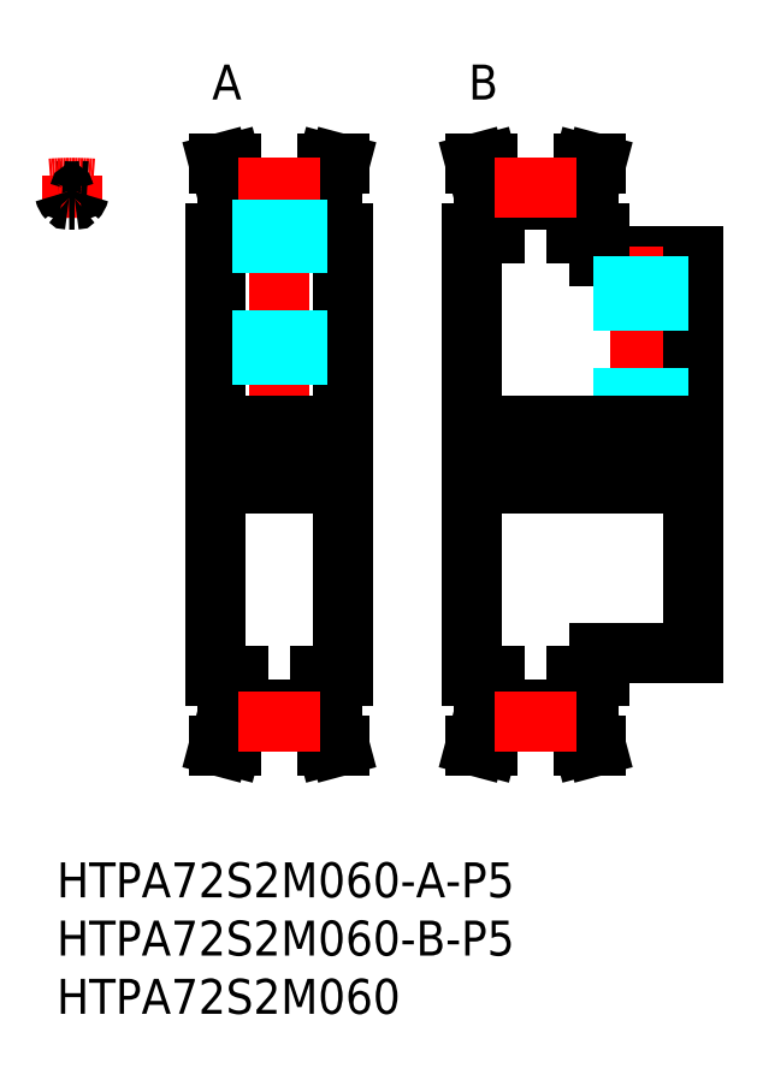
<metadata>
{"format":"dxf","ext":"dxf","renderer":"ezdxf+matplotlib","layout":"modelspace","background":"white","min_lineweight":24,"dpi":150}
</metadata>
<code>
0
SECTION
2
ENTITIES
0
INSERT
8
MSM_CONTINUOUS
2
*U13
10
0
20
0
30
0
0
INSERT
8
MSM_CONTINUOUS
2
*U14
10
0
20
0
30
0
0
INSERT
8
MSM_CONTINUOUS
2
*U15
10
0
20
0
30
0
0
LINE
8
MSM_CENTER
10
33.6
20
35
30
0
11
56.6
21
35
31
0
0
LINE
8
MSM_CONTINUOUS
10
46.6
20
18
30
0
11
54.6
21
18
31
0
0
LINE
8
MSM_CONTINUOUS
10
46.6
20
52
30
0
11
54.6
21
52
31
0
0
LINE
8
MSM_CENTER
10
11.6
20
35
30
0
11
26.6
21
35
31
0
0
LINE
8
MSM_CONTINUOUS
10
22.6
20
54
30
0
11
24.6
21
54
31
0
0
LINE
8
MSM_CONTINUOUS
10
22.6
20
16
30
0
11
24.6
21
16
31
0
0
LINE
8
MSM_CONTINUOUS
10
13.6
20
16
30
0
11
13.6
21
54
31
0
0
LINE
8
MSM_CONTINUOUS
10
13.6
20
16
30
0
11
15.6
21
16
31
0
0
LINE
8
MSM_CENTER
10
19.1
20
37
30
0
11
19.1
21
59.92
31
0
0
LINE
8
MSM_CONTINUOUS
10
13.6
20
54
30
0
11
15.6
21
54
31
0
0
LINE
8
MSM_CONTINUOUS
10
24.6
20
16
30
0
11
24.6
21
54
31
0
0
LINE
8
MSM_CONTINUOUS
10
35.6
20
16
30
0
11
35.6
21
54
31
0
0
LINE
8
MSM_CONTINUOUS
10
35.6
20
16
30
0
11
37.6
21
16
31
0
0
LINE
8
MSM_CONTINUOUS
10
44.6
20
16
30
0
11
46.6
21
16
31
0
0
LINE
8
MSM_CONTINUOUS
10
46.6
20
16
30
0
11
46.6
21
18
31
0
0
LINE
8
MSM_CENTER
10
50.1
20
37
30
0
11
50.1
21
54
31
0
0
LINE
8
MSM_CONTINUOUS
10
35.6
20
54
30
0
11
37.6
21
54
31
0
0
LINE
8
MSM_CONTINUOUS
10
46.6
20
52
30
0
11
46.6
21
54
31
0
0
LINE
8
MSM_CONTINUOUS
10
44.6
20
54
30
0
11
46.6
21
54
31
0
0
LINE
8
MSM_CONTINUOUS
10
54.6
20
18
30
0
11
54.6
21
52
31
0
0
LINE
8
MSM_CONTINUOUS
10
54.6
20
26.5
30
0
11
54.6
21
26.5
31
0
0
LINE
8
MSM_CONTINUOUS
10
54.6
20
35
30
0
11
54.6
21
35
31
0
0
LINE
8
MSM_CENTER
10
1.3
20
55.91
30
0
11
1.3
21
58.92
31
0
0
TEXT
8
MSM_PART_NUMBER
10
13.6
20
65.5
30
0
40
3
1
A
72
     1
11
14.6
21
67
31
0
73
     2
0
TEXT
8
MSM_PART_NUMBER
10
35.6
20
65.5
30
0
40
3
1
B
72
     1
11
36.6
21
67
31
0
73
     2
0
ARC
8
MSM_CONTINUOUS
10
1.3
20
35
30
0
40
22.66
50
92.08
51
93.29
0
ARC
8
MSM_CENTER
10
1.3
20
35
30
0
40
22.92
50
85.5
51
94.5
0
ARC
8
MSM_CONTINUOUS
10
1.3
20
35
30
0
40
21.91
50
89.35
51
90.65
0
ARC
8
MSM_CONTINUOUS
10
1.95
20
57.84
30
0
40
1.325
50
194.4
51
222.9
0
ARC
8
MSM_CONTINUOUS
10
0.4826
20
57.46
30
0
40
0.19
50
14.4
51
92.08
0
ARC
8
MSM_CONTINUOUS
10
1.052
20
57
30
0
40
0.1
50
222.9
51
270.6
0
ARC
8
MSM_CONTINUOUS
10
2.117
20
57.46
30
0
40
0.19
50
87.92
51
165.6
0
ARC
8
MSM_CONTINUOUS
10
0.65
20
57.84
30
0
40
1.325
50
317.1
51
345.6
0
ARC
8
MSM_CONTINUOUS
10
1.548
20
57
30
0
40
0.1
50
269.4
51
317.1
0
ARC
8
MSM_CONTINUOUS
10
1.3
20
35
30
0
40
22.66
50
86.71
51
87.92
0
LINE
8
MSM_CONTINUOUS
10
37.6
20
56.91
30
0
11
44.6
21
56.91
31
0
0
LINE
8
MSM_CONTINUOUS
10
37.6
20
57.66
30
0
11
44.6
21
57.66
31
0
0
LINE
8
MSM_CONTINUOUS
10
36.6
20
54
30
0
11
36.6
21
57.53
31
0
0
LINE
8
MSM_CONTINUOUS
10
36.6
20
57.53
30
0
11
35.94
21
60
31
0
0
LINE
8
MSM_CONTINUOUS
10
37.6
20
57.66
30
0
11
36.97
21
60
31
0
0
LINE
8
MSM_CONTINUOUS
10
35.94
20
60
30
0
11
36.97
21
60
31
0
0
LINE
8
MSM_CONTINUOUS
10
37.6
20
54
30
0
11
37.6
21
57.66
31
0
0
LINE
8
MSM_CONTINUOUS
10
36.6
20
16
30
0
11
36.6
21
12.47
31
0
0
LINE
8
MSM_CONTINUOUS
10
37.6
20
12.33
30
0
11
37.6
21
16
31
0
0
LINE
8
MSM_CONTINUOUS
10
37.6
20
12.33
30
0
11
36.97
21
10
31
0
0
LINE
8
MSM_CONTINUOUS
10
35.94
20
10
30
0
11
36.97
21
10
31
0
0
LINE
8
MSM_CONTINUOUS
10
36.6
20
12.47
30
0
11
35.94
21
10
31
0
0
LINE
8
MSM_CONTINUOUS
10
37.6
20
12.33
30
0
11
44.6
21
12.33
31
0
0
LINE
8
MSM_CONTINUOUS
10
37.6
20
13.1
30
0
11
44.6
21
13.1
31
0
0
LINE
8
MSM_CONTINUOUS
10
14.6
20
54
30
0
11
14.6
21
57.53
31
0
0
LINE
8
MSM_CONTINUOUS
10
14.6
20
57.53
30
0
11
13.94
21
60
31
0
0
LINE
8
MSM_CONTINUOUS
10
15.6
20
57.66
30
0
11
14.97
21
60
31
0
0
LINE
8
MSM_CONTINUOUS
10
13.94
20
60
30
0
11
14.97
21
60
31
0
0
LINE
8
MSM_CONTINUOUS
10
15.6
20
54
30
0
11
15.6
21
57.66
31
0
0
LINE
8
MSM_CONTINUOUS
10
14.6
20
16
30
0
11
14.6
21
12.47
31
0
0
LINE
8
MSM_CONTINUOUS
10
15.6
20
12.33
30
0
11
15.6
21
16
31
0
0
LINE
8
MSM_CONTINUOUS
10
15.6
20
12.33
30
0
11
14.97
21
10
31
0
0
LINE
8
MSM_CONTINUOUS
10
13.94
20
10
30
0
11
14.97
21
10
31
0
0
LINE
8
MSM_CONTINUOUS
10
14.6
20
12.47
30
0
11
13.94
21
10
31
0
0
LINE
8
MSM_CONTINUOUS
10
22.6
20
57.66
30
0
11
23.23
21
60
31
0
0
LINE
8
MSM_CONTINUOUS
10
23.6
20
57.53
30
0
11
24.26
21
60
31
0
0
LINE
8
MSM_CONTINUOUS
10
24.26
20
60
30
0
11
23.23
21
60
31
0
0
LINE
8
MSM_CONTINUOUS
10
23.6
20
54
30
0
11
23.6
21
57.53
31
0
0
LINE
8
MSM_CONTINUOUS
10
22.6
20
54
30
0
11
22.6
21
57.66
31
0
0
LINE
8
MSM_CONTINUOUS
10
22.6
20
12.33
30
0
11
23.23
21
10
31
0
0
LINE
8
MSM_CONTINUOUS
10
24.26
20
10
30
0
11
23.23
21
10
31
0
0
LINE
8
MSM_CONTINUOUS
10
23.6
20
12.47
30
0
11
24.26
21
10
31
0
0
LINE
8
MSM_CONTINUOUS
10
22.6
20
12.34
30
0
11
22.6
21
16
31
0
0
LINE
8
MSM_CONTINUOUS
10
23.6
20
16
30
0
11
23.6
21
12.47
31
0
0
LINE
8
MSM_CONTINUOUS
10
44.6
20
57.66
30
0
11
45.23
21
60
31
0
0
LINE
8
MSM_CONTINUOUS
10
45.6
20
57.53
30
0
11
46.26
21
60
31
0
0
LINE
8
MSM_CONTINUOUS
10
46.26
20
60
30
0
11
45.23
21
60
31
0
0
LINE
8
MSM_CONTINUOUS
10
45.6
20
54
30
0
11
45.6
21
57.53
31
0
0
LINE
8
MSM_CONTINUOUS
10
44.6
20
54
30
0
11
44.6
21
57.66
31
0
0
LINE
8
MSM_CONTINUOUS
10
44.6
20
12.33
30
0
11
45.23
21
10
31
0
0
LINE
8
MSM_CONTINUOUS
10
46.26
20
10
30
0
11
45.23
21
10
31
0
0
LINE
8
MSM_CONTINUOUS
10
45.6
20
12.47
30
0
11
46.26
21
10
31
0
0
LINE
8
MSM_CONTINUOUS
10
44.6
20
12.34
30
0
11
44.6
21
16
31
0
0
LINE
8
MSM_CONTINUOUS
10
45.6
20
16
30
0
11
45.6
21
12.47
31
0
0
LINE
8
MSM_CENTER
10
37.6
20
57.92
30
0
11
44.6
21
57.92
31
0
0
LINE
8
MSM_CENTER
10
37.6
20
12.08
30
0
11
44.6
21
12.08
31
0
0
LINE
8
MSM_CONTINUOUS
10
15.6
20
56.91
30
0
11
22.6
21
56.91
31
0
0
LINE
8
MSM_CONTINUOUS
10
15.6
20
57.66
30
0
11
22.6
21
57.66
31
0
0
LINE
8
MSM_CENTER
10
15.6
20
57.92
30
0
11
22.6
21
57.92
31
0
0
LINE
8
MSM_CONTINUOUS
10
15.6
20
12.33
30
0
11
22.6
21
12.33
31
0
0
LINE
8
MSM_CONTINUOUS
10
15.6
20
13.1
30
0
11
22.6
21
13.1
31
0
0
LINE
8
MSM_CENTER
10
15.6
20
12.08
30
0
11
22.6
21
12.08
31
0
0
LINE
8
MSM_DASHED
10
20.6
20
56.91
30
0
11
20.6
21
37.5
31
0
0
LINE
8
MSM_DASHED
10
20.33
20
56.91
30
0
11
20.33
21
37.5
31
0
0
LINE
8
MSM_DASHED
10
17.87
20
56.91
30
0
11
17.87
21
37.5
31
0
0
LINE
8
MSM_DASHED
10
17.6
20
56.91
30
0
11
17.6
21
37.5
31
0
0
LINE
8
MSM_CONTINUOUS
10
13.6
20
32.5
30
0
11
24.6
21
32.5
31
0
0
LINE
8
MSM_CONTINUOUS
10
13.6
20
37.5
30
0
11
24.6
21
37.5
31
0
0
LINE
8
MSM_DASHED
10
51.6
20
52
30
0
11
51.6
21
37.5
31
0
0
LINE
8
MSM_DASHED
10
51.33
20
52
30
0
11
51.33
21
37.5
31
0
0
LINE
8
MSM_DASHED
10
48.87
20
52
30
0
11
48.87
21
37.5
31
0
0
LINE
8
MSM_DASHED
10
48.6
20
52
30
0
11
48.6
21
37.5
31
0
0
LINE
8
MSM_CONTINUOUS
10
35.6
20
32.5
30
0
11
54.6
21
32.5
31
0
0
LINE
8
MSM_CONTINUOUS
10
35.6
20
37.5
30
0
11
54.6
21
37.5
31
0
0
ENDSEC
0
EOF

</code>
